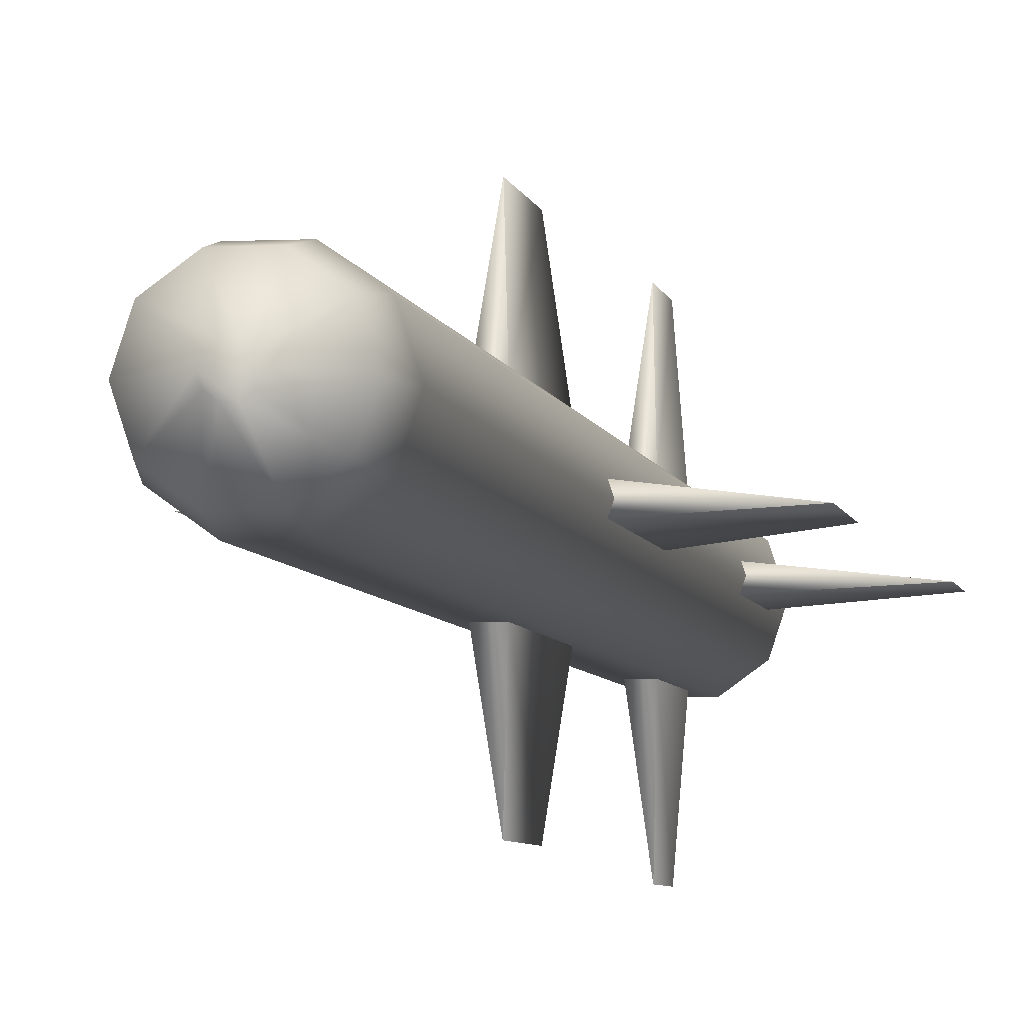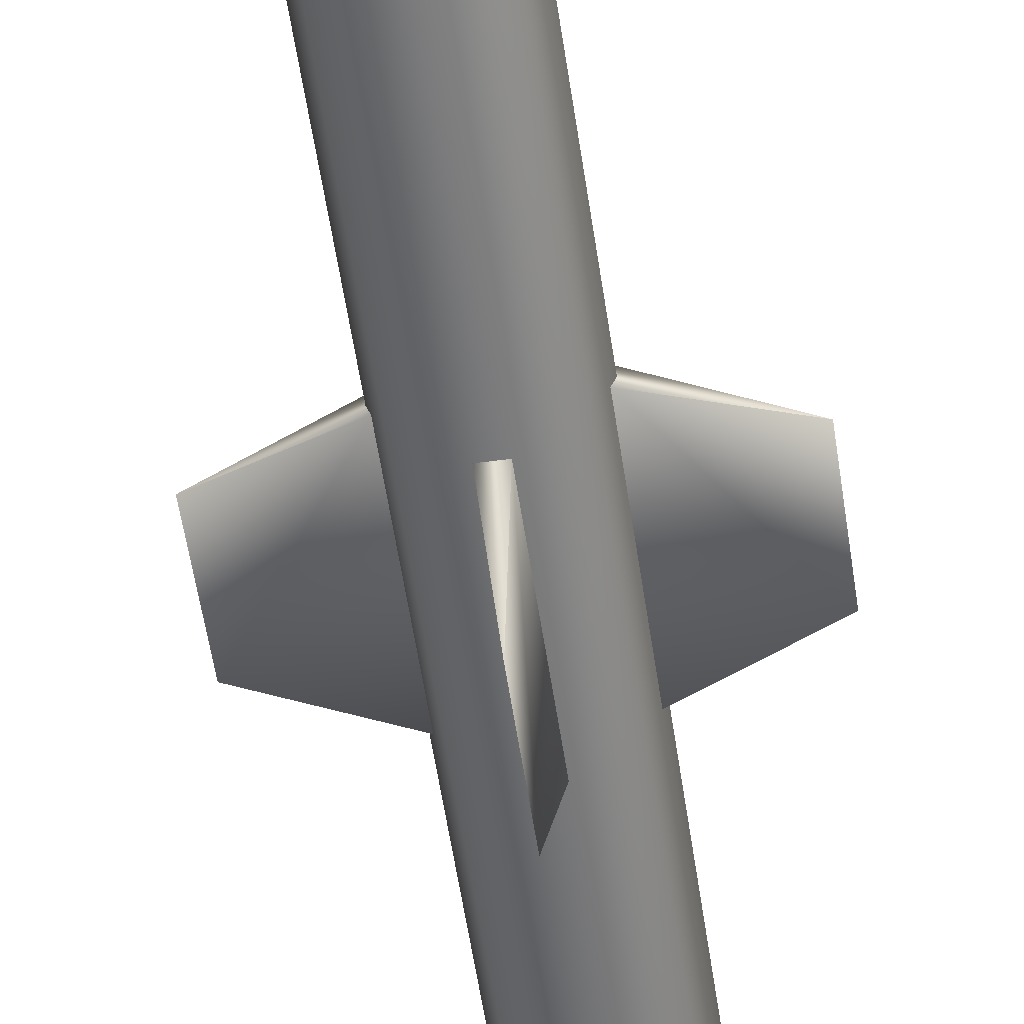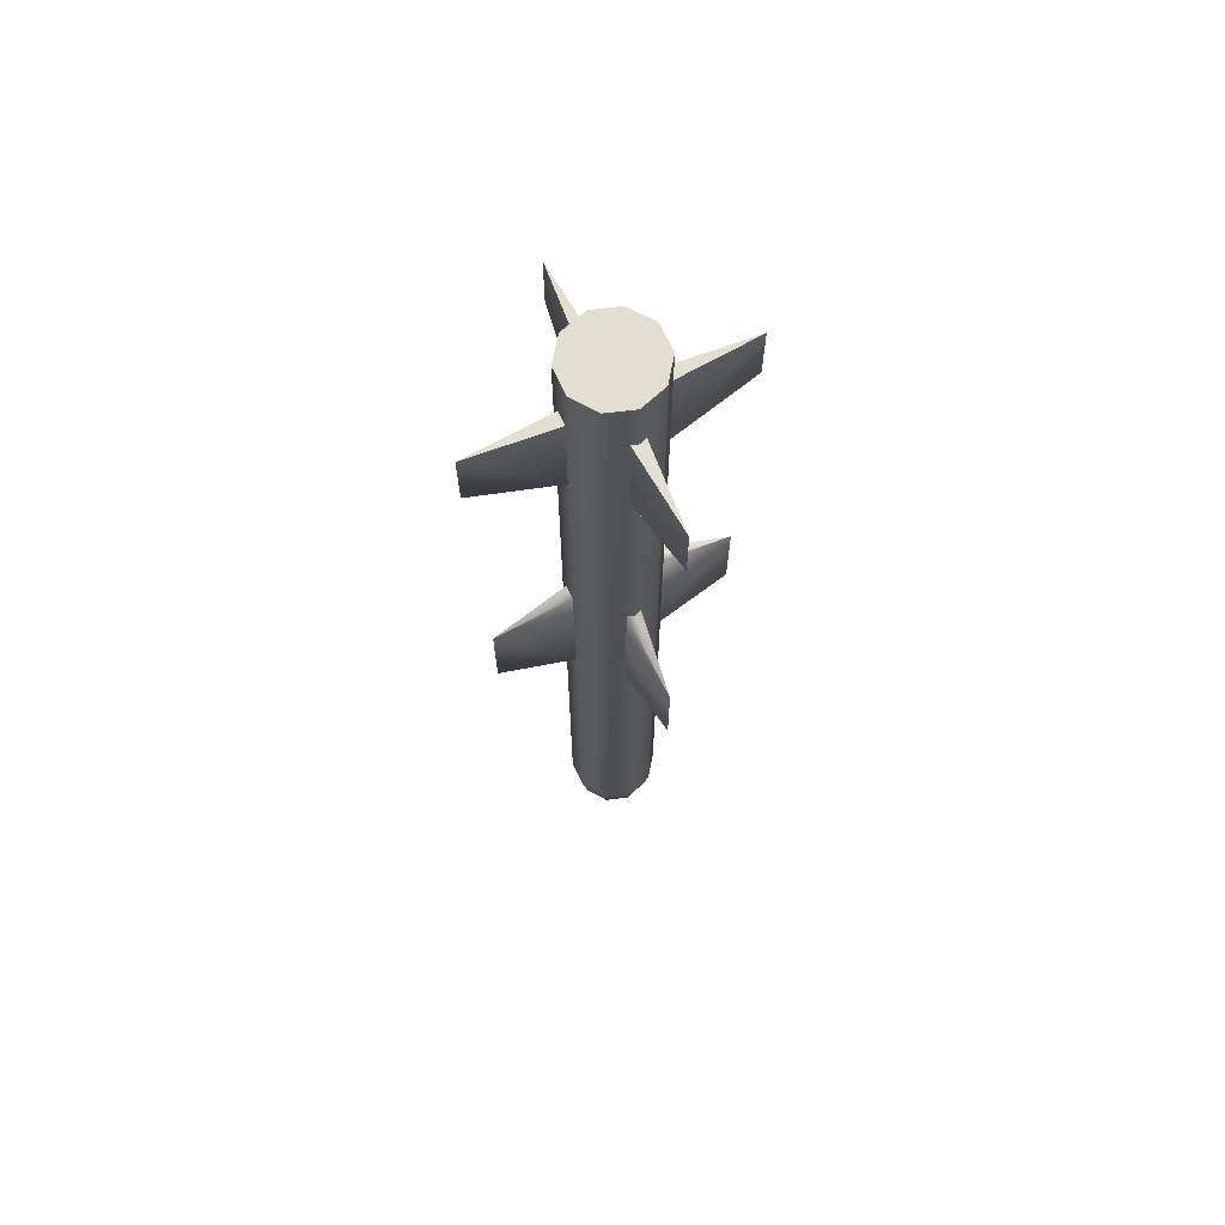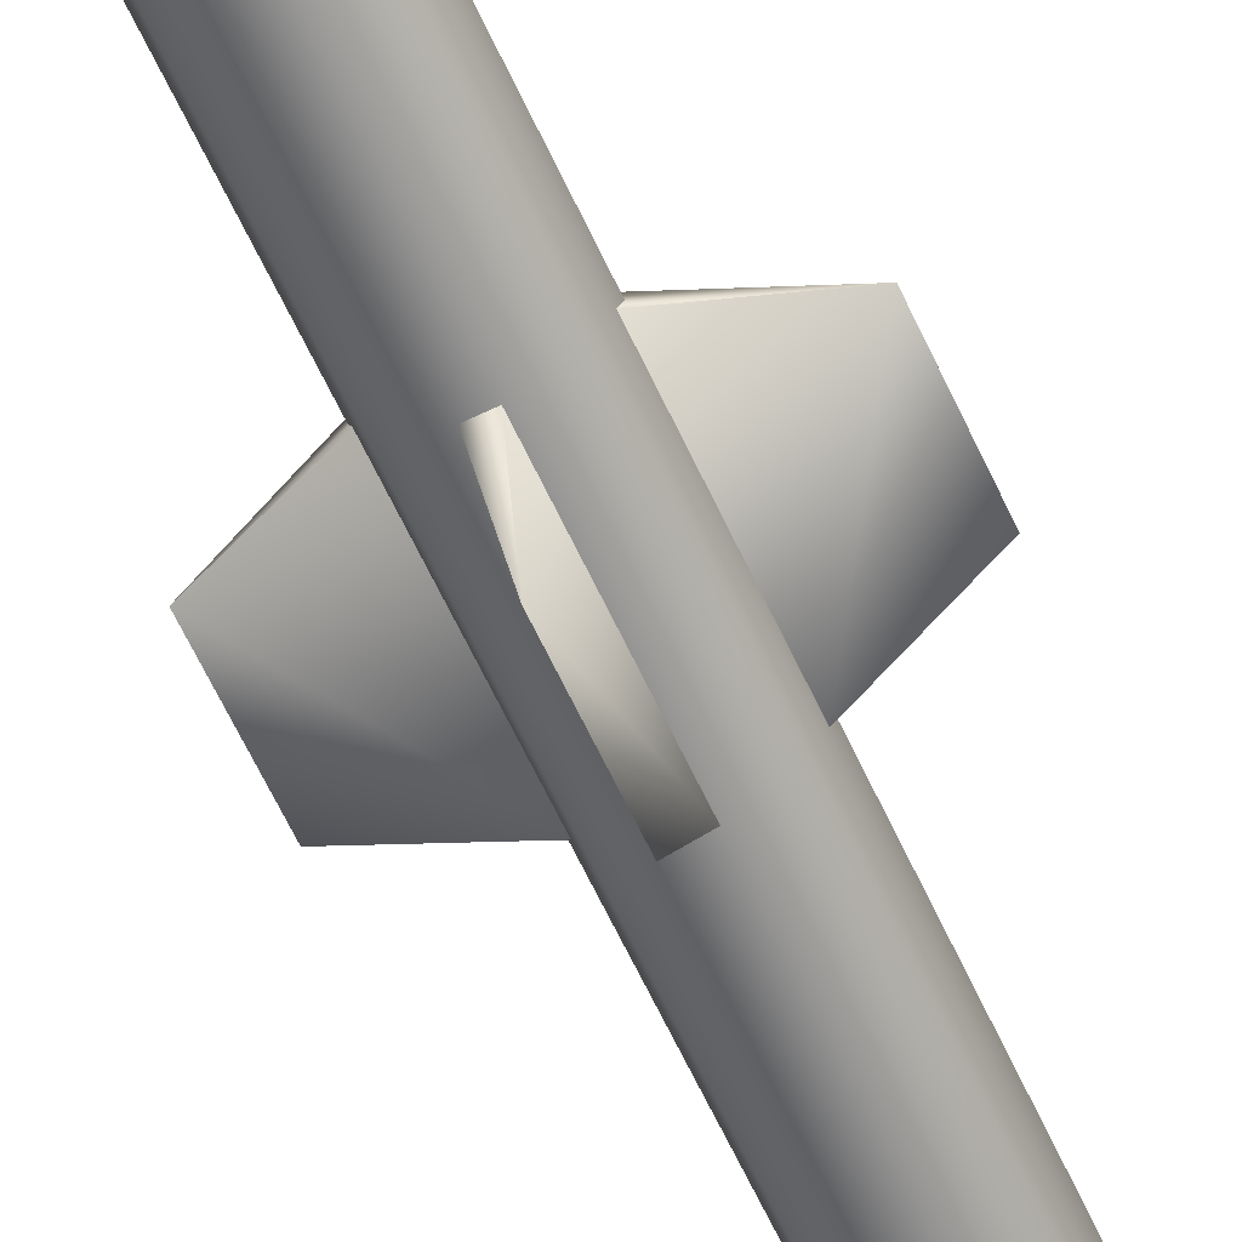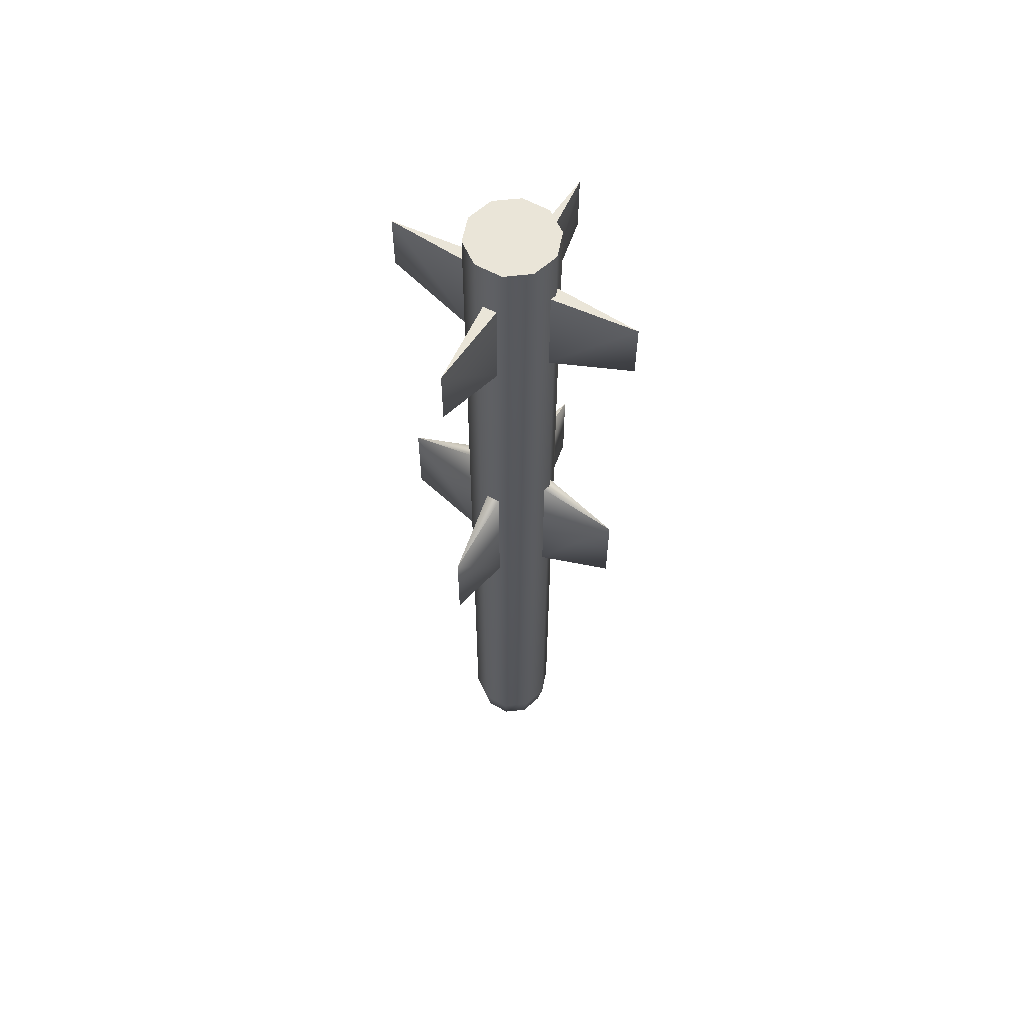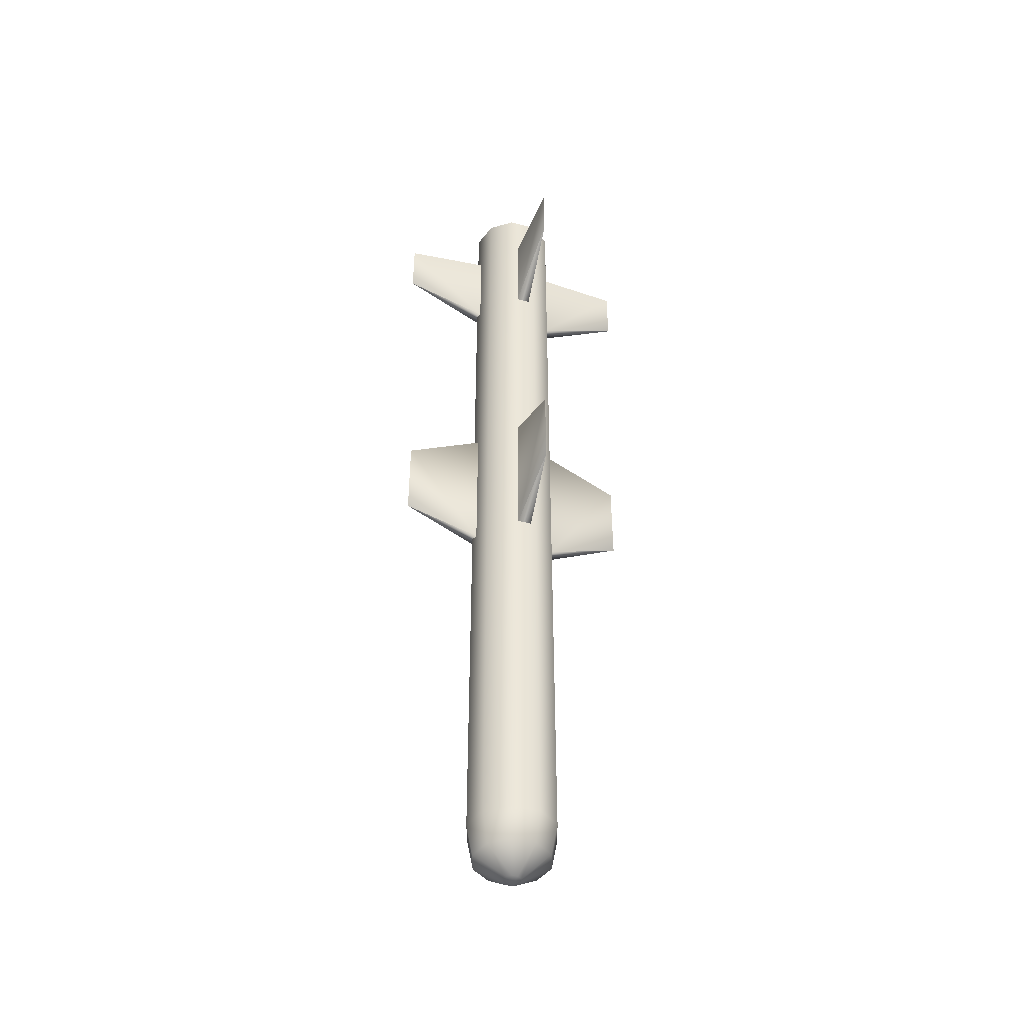
<metadata>
{"format":"obj","ext":"obj","renderer":"f3d","projection":"perspective","resolution":1024,"background":"white","views":[{"elev":-4.8,"azim":-170.6,"up":"+Y"},{"elev":-53.1,"azim":-171.9,"up":"+Y"},{"elev":67.5,"azim":-115.1,"up":"+Z"},{"elev":-66.8,"azim":25.5,"up":"+Y"},{"elev":59.6,"azim":-150.6,"up":"+Z"},{"elev":-44.6,"azim":162.7,"up":"+Z"}]}
</metadata>
<code>
v 0.3098 0.1785 -21.65
v 1.376 0.953 -20.74
v 1.705 -0.06166 -20.74
v 0.3878 -0.06166 -21.65
v 0.1055 0.3268 -21.65
v 0.5127 1.58 -20.74
v -0.1469 0.3268 -21.65
v -0.5541 1.58 -20.74
v -0.3512 0.1785 -21.65
v -1.417 0.953 -20.74
v -0.4292 -0.06166 -21.65
v -1.747 -0.06166 -20.74
v -0.3512 -0.3018 -21.65
v -1.417 -1.076 -20.74
v -0.1469 -0.4502 -21.65
v -0.5541 -1.703 -20.74
v 0.1055 -0.4502 -21.65
v 0.5127 -1.703 -20.74
v 0.3098 -0.3018 -21.65
v 1.376 -1.076 -20.74
v 1.602 1.117 20.92
v 0.5989 -1.969 20.92
v 1.602 -1.24 20.92
v 1.984 -0.06166 20.92
v 1.984 -0.06166 -19.31
v 1.602 1.117 -19.31
v 0.5989 1.845 20.92
v 0.5989 1.845 -19.31
v -0.6403 1.845 20.92
v -0.6403 1.845 -19.31
v -1.643 1.117 20.92
v -1.643 1.117 -19.31
v -2.026 -0.06166 20.92
v -2.026 -0.06166 -19.31
v -1.643 -1.24 20.92
v -1.643 -1.24 -19.31
v -0.6403 -1.969 20.92
v -0.6403 -1.969 -19.31
v 0.5989 -1.969 -19.31
v 1.602 -1.24 -19.31
v 0.255 1.819 14.05
v -0.05758 5.669 15.73
v -0.05758 5.669 18.47
v 0.255 1.819 18.45
v -0.3702 1.819 14.05
v -0.3702 1.819 18.45
v 0.255 1.819 -2.829
v -0.05758 5.224 -1.479
v -0.05758 5.224 2.408
v 0.255 1.819 3.758
v -0.3702 1.819 -2.829
v -0.3702 1.819 3.758
v -0.361 -1.91 14.05
v -0.04845 -5.76 15.73
v -0.04845 -5.76 18.47
v -0.361 -1.91 18.45
v 0.2641 -1.91 14.05
v 0.2641 -1.91 18.45
v -1.886 0.211 14.05
v -5.736 -0.1016 15.73
v -5.736 -0.1016 18.47
v -1.886 0.211 18.45
v -1.886 -0.4142 14.05
v -1.886 -0.4142 18.45
v 1.863 -0.4051 14.05
v 5.713 -0.09251 15.73
v 5.713 -0.09251 18.47
v 1.863 -0.4051 18.45
v 1.863 0.2201 14.05
v 1.863 0.2201 18.45
v 1.863 -0.3696 -2.829
v 5.268 -0.05702 -1.479
v 5.268 -0.05702 2.408
v 1.863 -0.3696 3.758
v 1.863 0.2556 -2.829
v 1.863 0.2556 3.758
v -1.904 0.2464 -2.829
v -5.309 -0.06614 -1.479
v -5.309 -0.06614 2.408
v -1.904 0.2464 3.758
v -1.904 -0.3787 -2.829
v -1.904 -0.3787 3.758
v -0.361 -1.929 -2.829
v -0.04845 -5.335 -1.479
v -0.04845 -5.335 2.408
v -0.361 -1.929 3.758
v 0.2641 -1.929 -2.829
v 0.2641 -1.929 3.758
o Cylinder001
g Cylinder001
f 1 2 3
f 1 3 4
f 5 6 2
f 5 2 1
f 7 8 6
f 7 6 5
f 9 10 8
f 9 8 7
f 11 12 10
f 11 10 9
f 13 14 12
f 13 12 11
f 15 16 14
f 15 14 13
f 17 18 16
f 17 16 15
f 19 20 18
f 19 18 17
f 4 3 20
f 4 20 19
f 17 15 4
f 17 4 19
f 21 22 23
f 21 23 24
f 21 24 25
f 21 25 26
f 27 21 26
f 27 26 28
f 29 27 28
f 29 28 30
f 31 29 30
f 31 30 32
f 33 31 32
f 33 32 34
f 35 33 34
f 35 34 36
f 37 35 36
f 37 36 38
f 22 37 38
f 22 38 39
f 23 22 39
f 23 39 40
f 24 23 40
f 24 40 25
f 26 25 3
f 26 3 2
f 28 26 2
f 28 2 6
f 30 28 6
f 30 6 8
f 32 30 8
f 32 8 10
f 34 32 10
f 34 10 12
f 36 34 12
f 36 12 14
f 38 36 14
f 38 14 16
f 39 38 16
f 39 16 18
f 40 39 18
f 40 18 20
f 25 40 20
f 25 20 3
f 13 11 9
f 13 9 15
f 15 9 7
f 15 7 5
f 15 5 1
f 15 1 4
f 35 37 22
f 35 22 33
f 31 33 22
f 29 31 22
f 27 29 22
f 21 27 22
f 41 42 43
f 41 43 44
f 45 46 43
f 45 43 42
f 44 43 46
f 42 41 45
f 47 48 49
f 47 49 50
f 51 52 49
f 51 49 48
f 50 49 52
f 48 47 51
f 53 54 55
f 53 55 56
f 57 58 55
f 57 55 54
f 56 55 58
f 54 53 57
f 59 60 61
f 59 61 62
f 63 64 61
f 63 61 60
f 62 61 64
f 60 59 63
f 65 66 67
f 65 67 68
f 69 70 67
f 69 67 66
f 68 67 70
f 66 65 69
f 71 72 73
f 71 73 74
f 75 76 73
f 75 73 72
f 74 73 76
f 72 71 75
f 77 78 79
f 77 79 80
f 81 82 79
f 81 79 78
f 80 79 82
f 78 77 81
f 83 84 85
f 83 85 86
f 87 88 85
f 87 85 84
f 86 85 88
f 84 83 87

</code>
